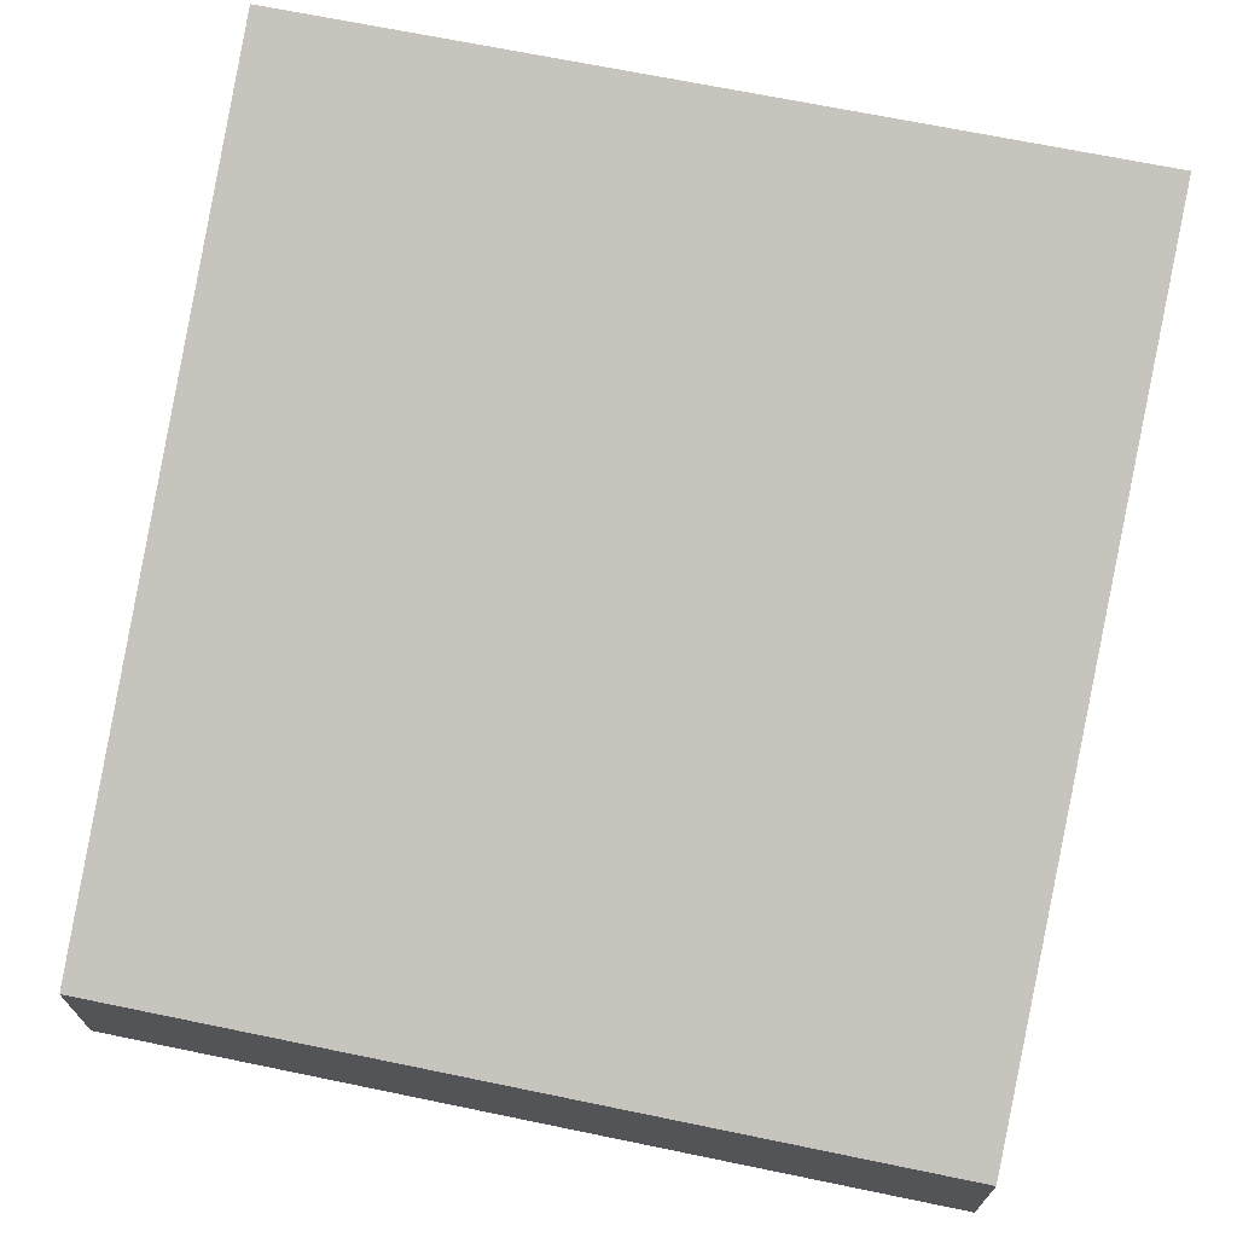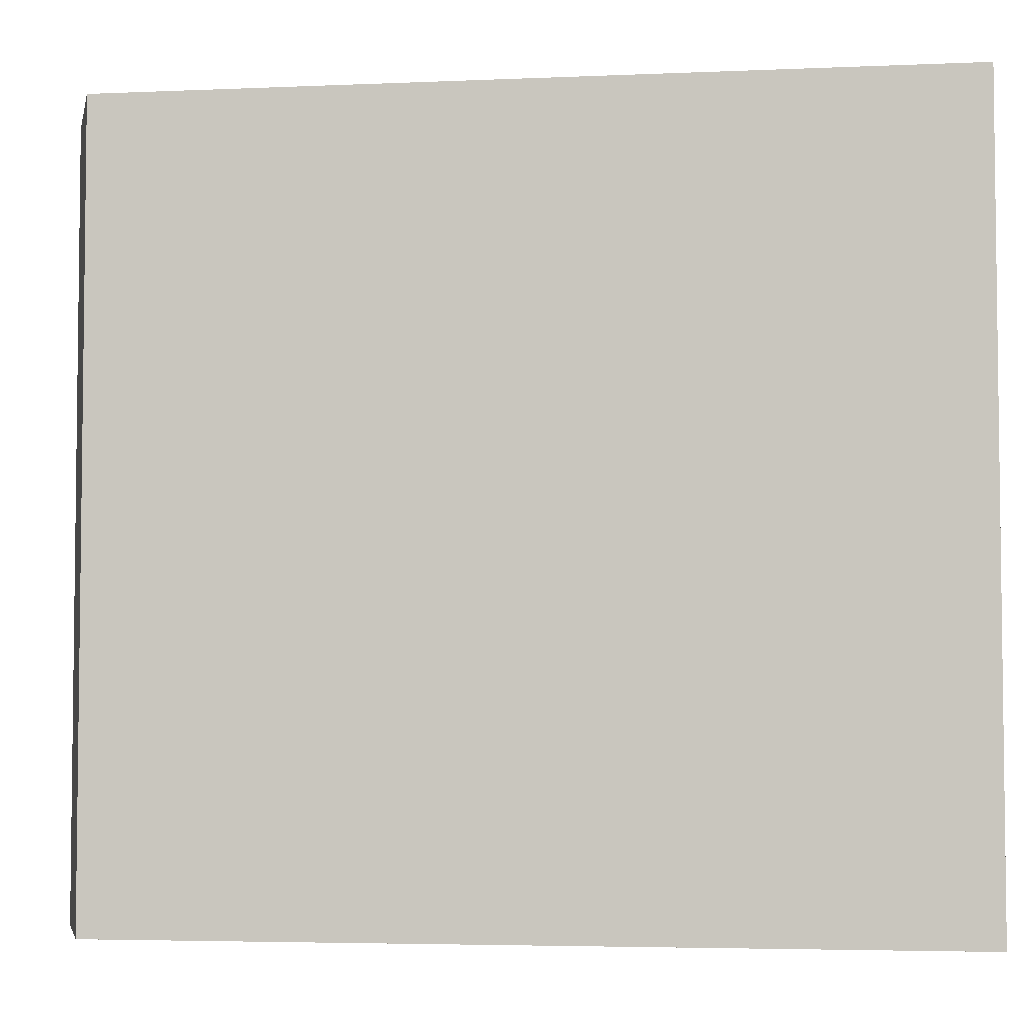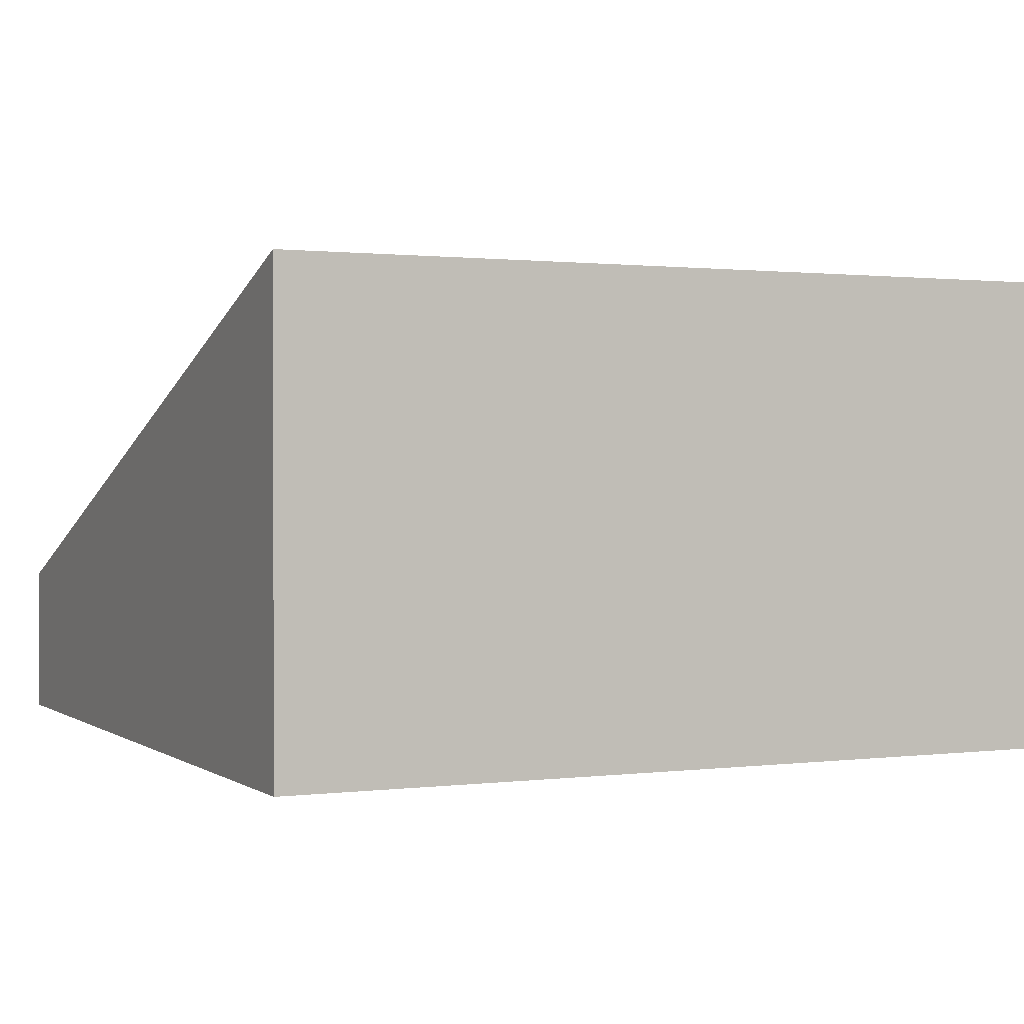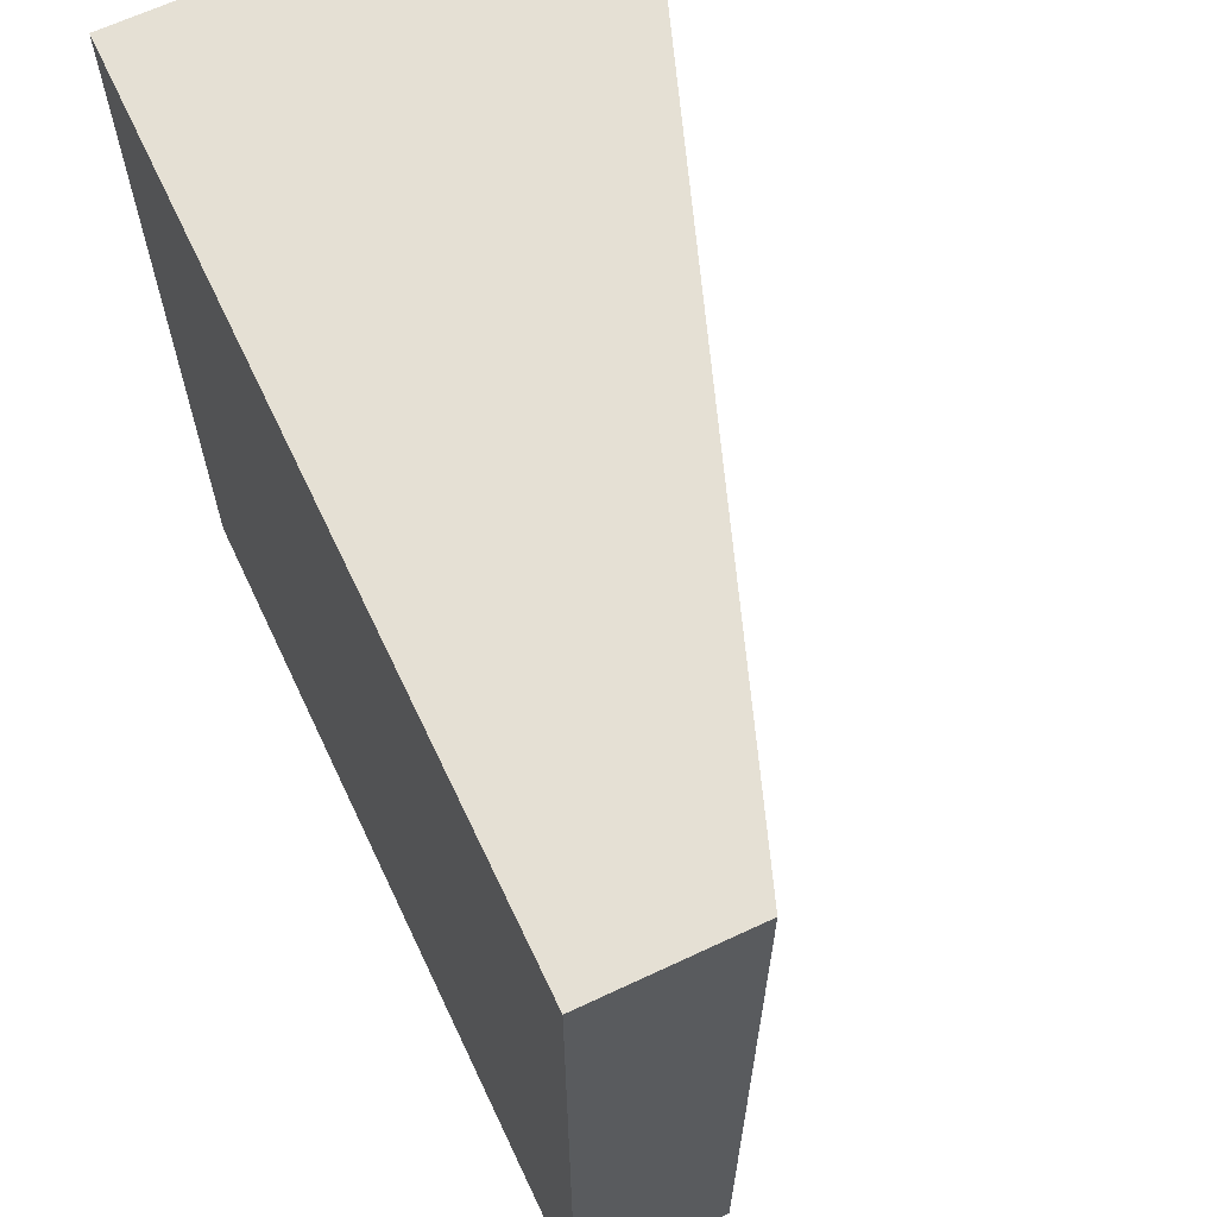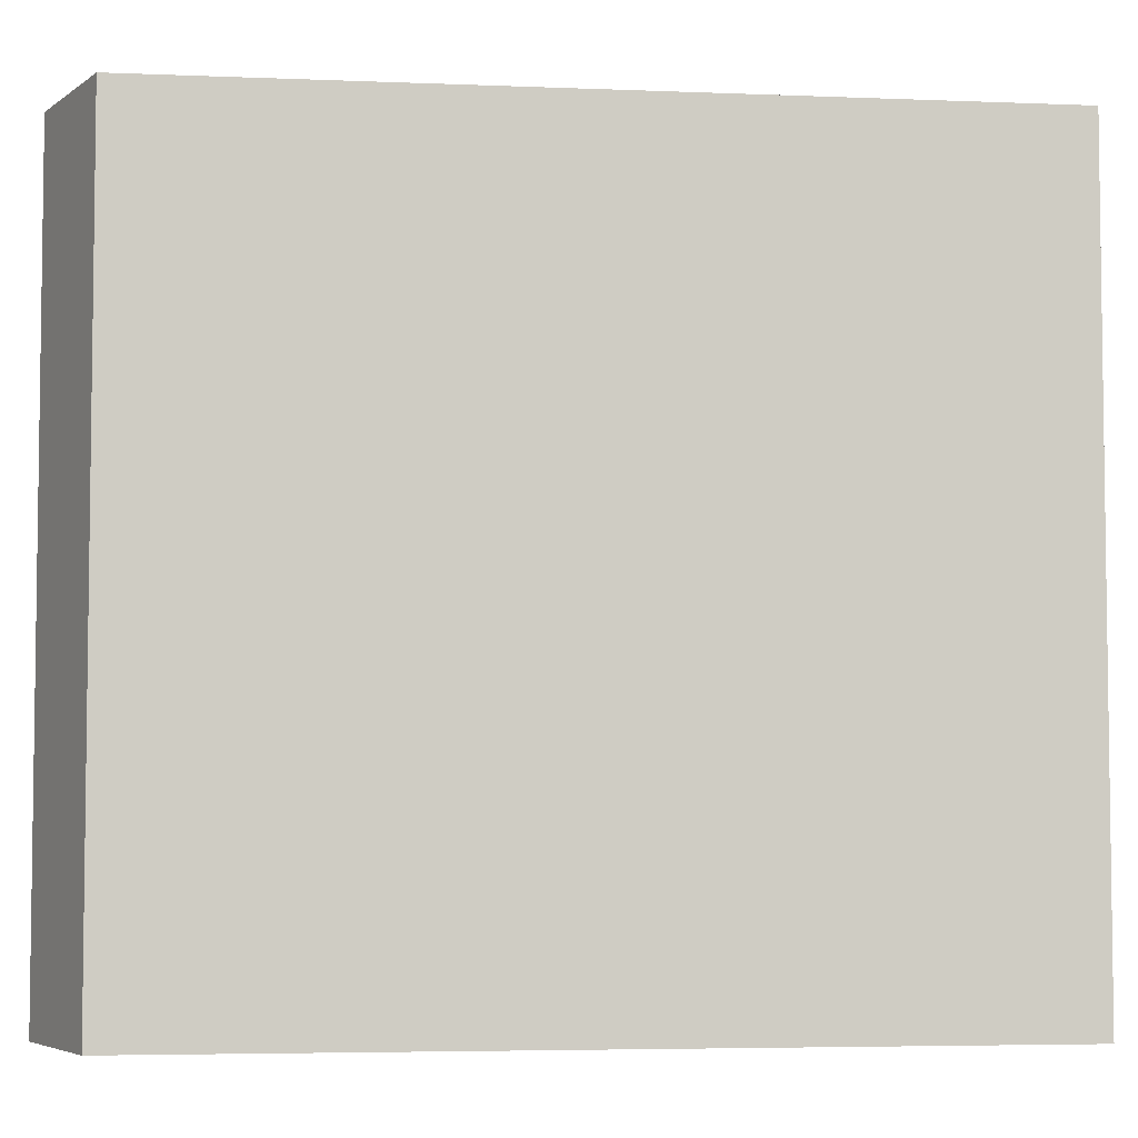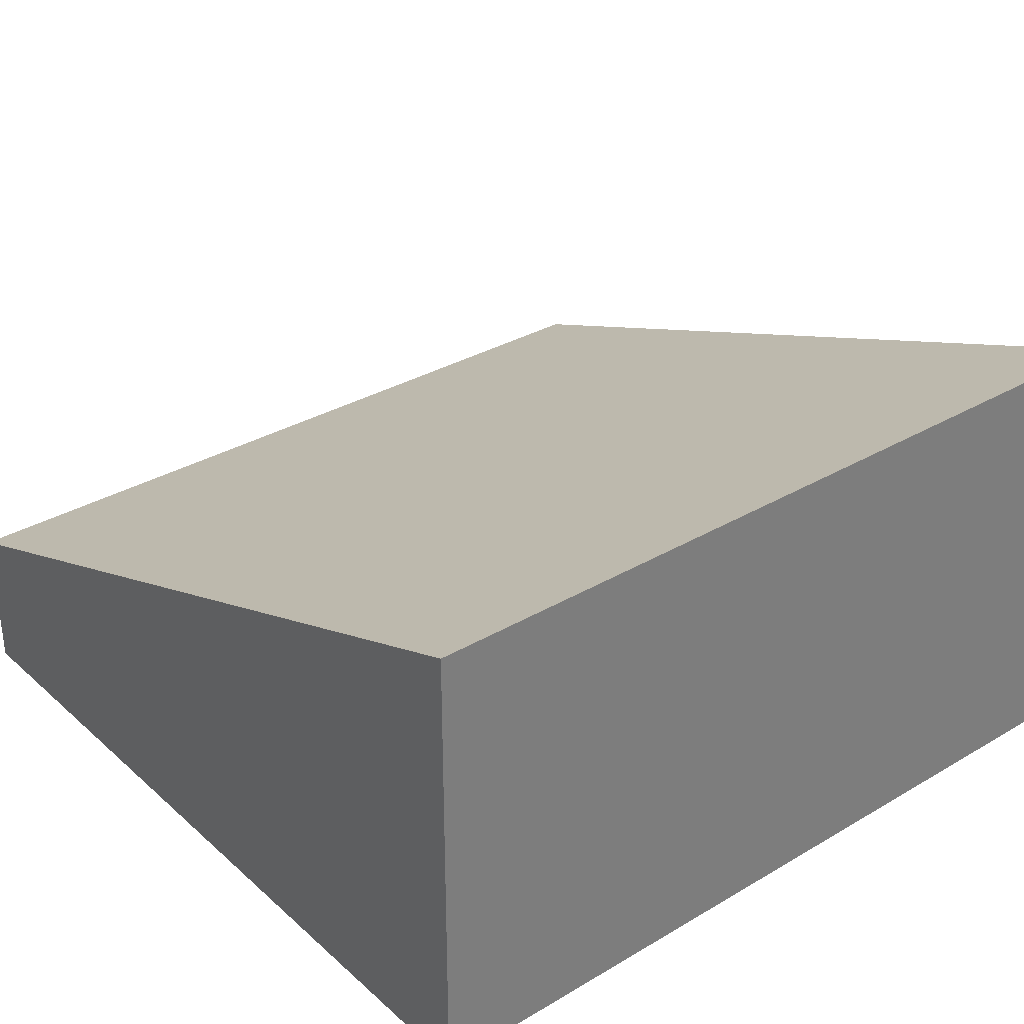
<metadata>
{"format":"obj","ext":"obj","renderer":"f3d","projection":"perspective","resolution":1024,"background":"white","views":[{"elev":69.4,"azim":101.6,"up":"+Y"},{"elev":-4.4,"azim":167.9,"up":"+Z"},{"elev":1.0,"azim":-115.2,"up":"+Y"},{"elev":65.4,"azim":64.7,"up":"+Z"},{"elev":-4.9,"azim":152.6,"up":"+Z"},{"elev":32.2,"azim":-129.4,"up":"+Y"}]}
</metadata>
<code>
o roadTile_152
v -1e-06 1.65 -3
v -1e-06 0 -3
v 0 0 -0
v 0 1.65 0
v 3 0 -3
v 3 0.55 -3
v 3 0 -1e-06
v 3 0.55 -1e-06
f 2 4 1
f 2 6 5
f 2 7 3
f 7 6 8
f 3 8 4
f 1 8 6
f 2 3 4
f 2 1 6
f 2 5 7
f 7 5 6
f 3 7 8
f 1 4 8

</code>
